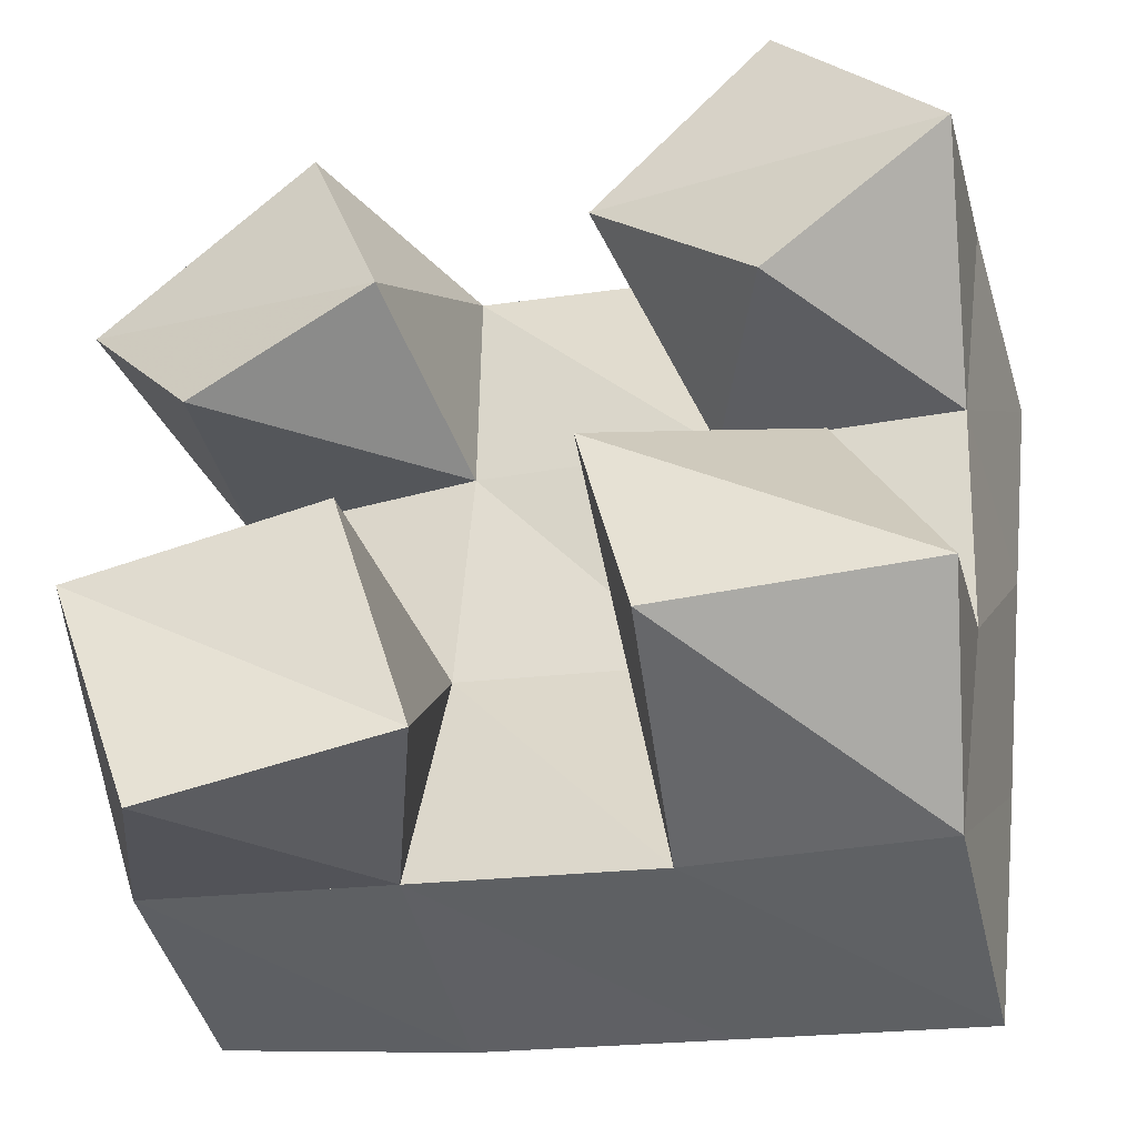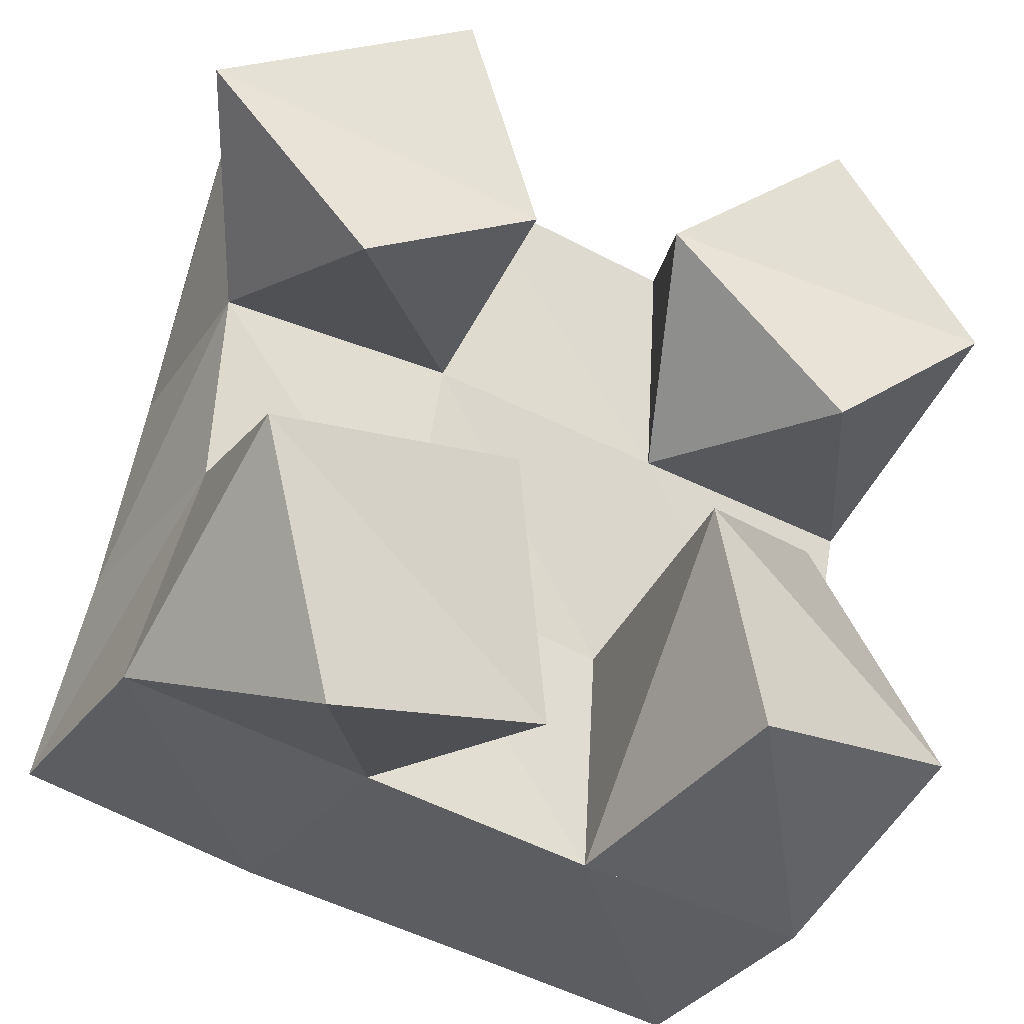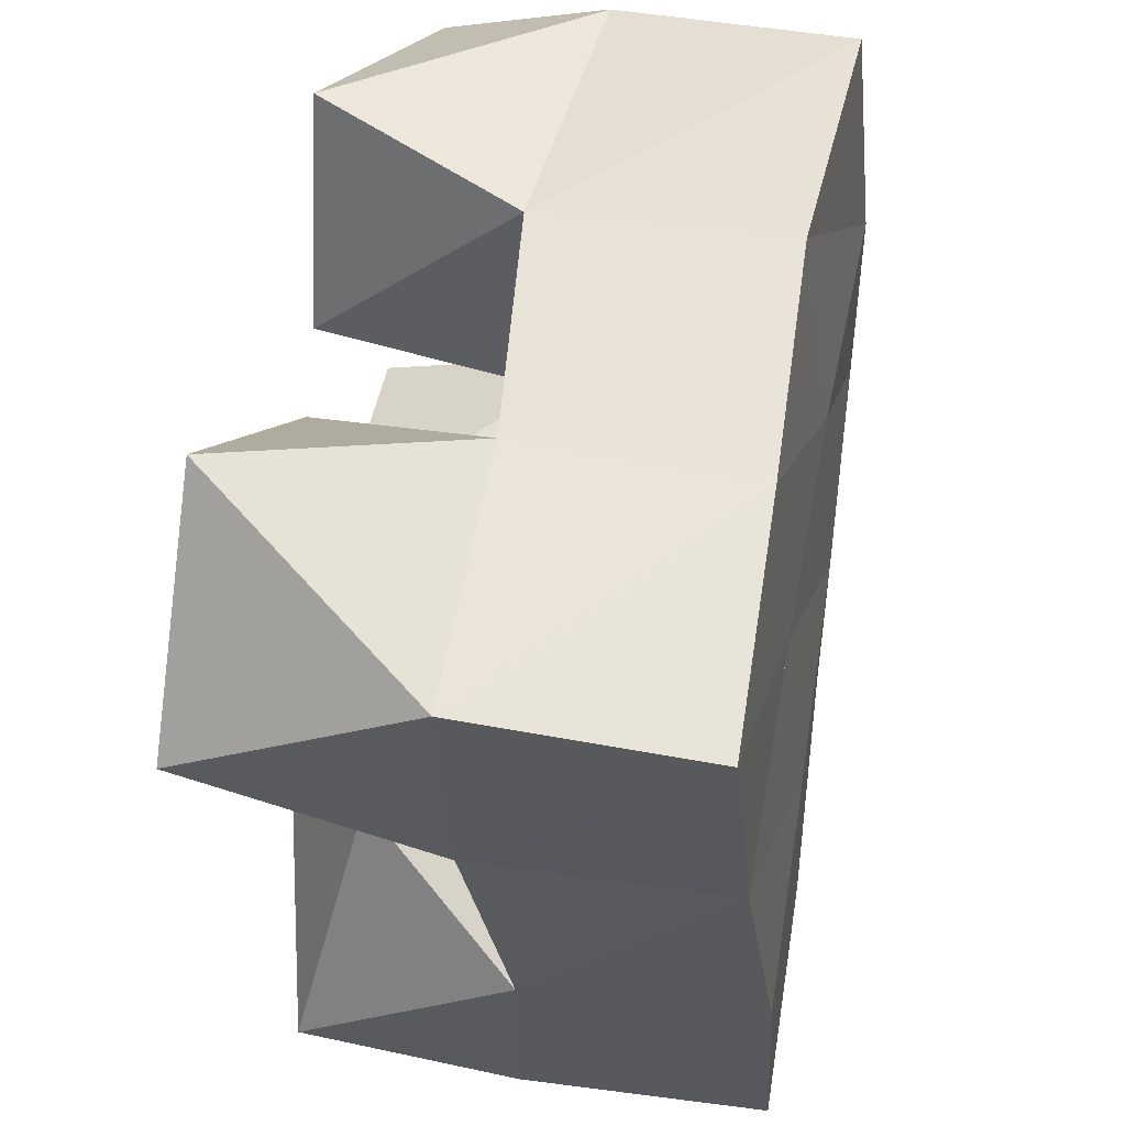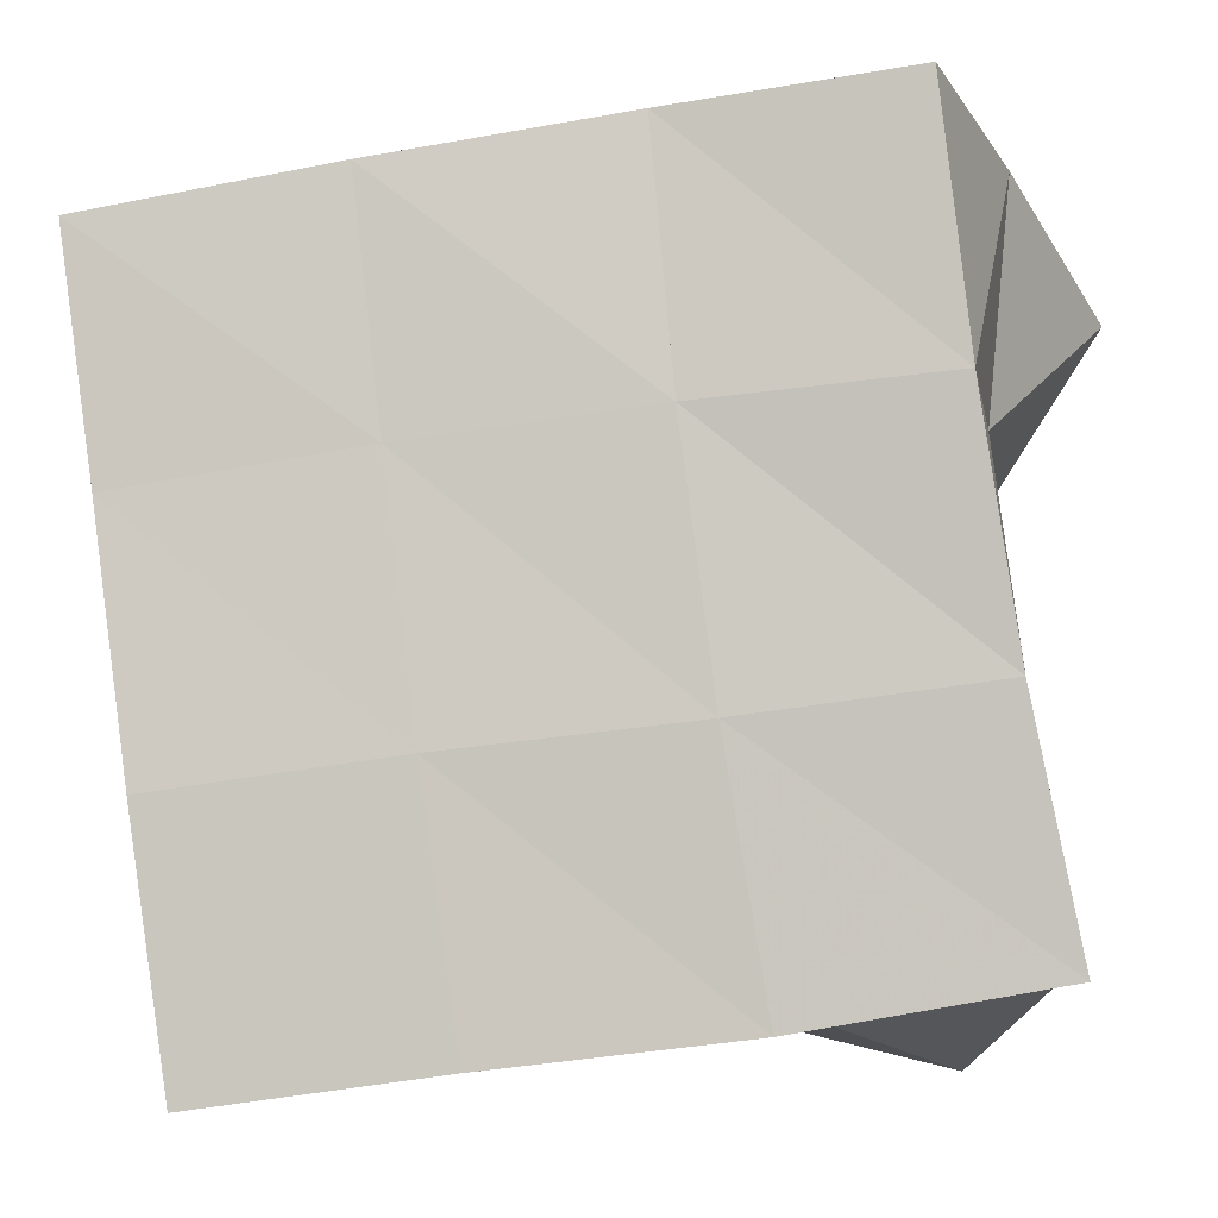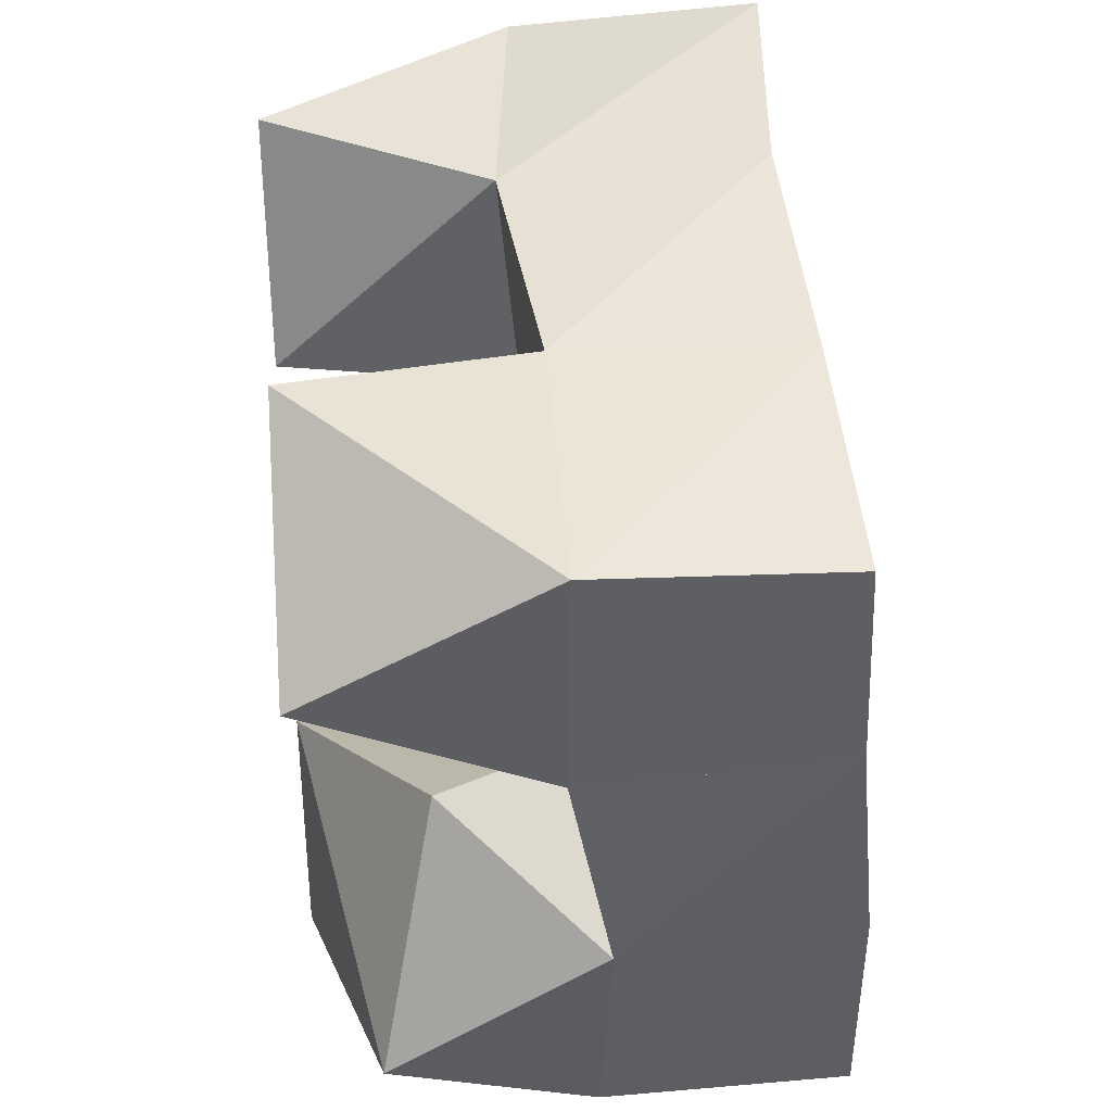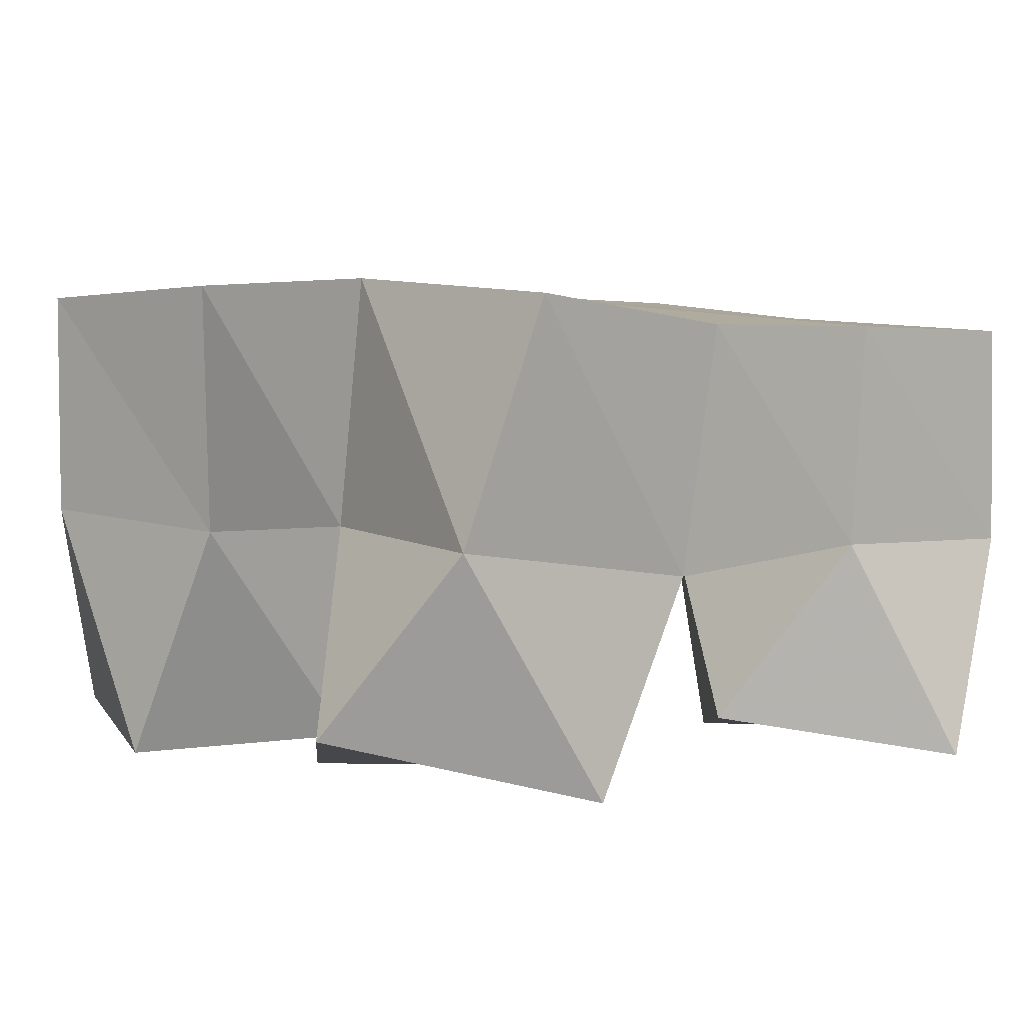
<metadata>
{"format":"obj","ext":"obj","renderer":"f3d","projection":"perspective","resolution":1024,"background":"white","views":[{"elev":-47.0,"azim":15.9,"up":"+Z"},{"elev":-33.9,"azim":-29.0,"up":"+Z"},{"elev":50.6,"azim":99.3,"up":"+Z"},{"elev":-2.5,"azim":-172.3,"up":"+Z"},{"elev":39.2,"azim":84.5,"up":"+Z"},{"elev":2.7,"azim":-37.8,"up":"+Y"}]}
</metadata>
<code>
v -0.3105 0.106 0.3716
v -0.3308 0.1533 0.395
v -0.2642 0.1117 0.3828
v -0.2798 0.1539 0.3874
v -0.3271 0.1 0.4228
v -0.3194 0.1497 0.4428
v -0.2763 0.1003 0.4305
v -0.2724 0.1556 0.4367
v -0.1987 0.1007 0.4691
v -0.217 0.1476 0.4787
v -0.1603 0.1 0.5014
v -0.1689 0.1469 0.4729
v -0.2323 0.1093 0.5102
v -0.2138 0.1473 0.5317
v -0.1925 0.1014 0.5429
v -0.1609 0.1465 0.5253
v -0.3091 0.1017 0.4692
v -0.3164 0.1528 0.4894
v -0.272 0.1003 0.4909
v -0.2673 0.15 0.4868
v -0.3377 0.1139 0.5129
v -0.3204 0.1499 0.536
v -0.2873 0.1002 0.5367
v -0.2648 0.143 0.5346
v -0.2235 0.1 0.3879
v -0.2308 0.155 0.3807
v -0.1723 0.1129 0.3984
v -0.1812 0.1547 0.3758
v -0.2328 0.1 0.4335
v -0.2256 0.1586 0.4316
v -0.1927 0.1246 0.4499
v -0.1737 0.1559 0.4239
v -0.3321 0.2015 0.3968
v -0.2821 0.2038 0.3876
v -0.3223 0.2026 0.445
v -0.2734 0.2036 0.4384
v -0.3146 0.2023 0.4944
v -0.2661 0.1999 0.49
v -0.3084 0.1977 0.545
v -0.2607 0.1931 0.5398
v -0.2319 0.2052 0.3813
v -0.2242 0.2037 0.4328
v -0.217 0.1984 0.484
v -0.2106 0.1939 0.5324
v -0.1832 0.205 0.3741
v -0.1754 0.2036 0.4259
v -0.1672 0.1976 0.4764
v -0.1599 0.1942 0.5241
f 1 2 4
f 3 1 4
f 2 6 8
f 4 2 8
f 6 5 7
f 8 6 7
f 5 1 3
f 7 5 3
f 8 7 3
f 4 8 3
f 2 1 5
f 6 2 5
f 9 10 12
f 11 9 12
f 10 14 16
f 12 10 16
f 14 13 15
f 16 14 15
f 13 9 11
f 15 13 11
f 16 15 11
f 12 16 11
f 10 9 13
f 14 10 13
f 17 18 20
f 19 17 20
f 18 22 24
f 20 18 24
f 22 21 23
f 24 22 23
f 21 17 19
f 23 21 19
f 24 23 19
f 20 24 19
f 18 17 21
f 22 18 21
f 25 26 28
f 27 25 28
f 26 30 32
f 28 26 32
f 30 29 31
f 32 30 31
f 29 25 27
f 31 29 27
f 32 31 27
f 28 32 27
f 26 25 29
f 30 26 29
f 2 33 34
f 4 2 34
f 33 35 36
f 34 33 36
f 35 6 8
f 36 35 8
f 6 2 4
f 8 6 4
f 36 8 4
f 34 36 4
f 33 2 6
f 35 33 6
f 6 35 36
f 8 6 36
f 35 37 38
f 36 35 38
f 37 18 20
f 38 37 20
f 18 6 8
f 20 18 8
f 38 20 8
f 36 38 8
f 35 6 18
f 37 35 18
f 18 37 38
f 20 18 38
f 37 39 40
f 38 37 40
f 39 22 24
f 40 39 24
f 22 18 20
f 24 22 20
f 40 24 20
f 38 40 20
f 37 18 22
f 39 37 22
f 4 34 41
f 26 4 41
f 34 36 42
f 41 34 42
f 36 8 30
f 42 36 30
f 8 4 26
f 30 8 26
f 42 30 26
f 41 42 26
f 34 4 8
f 36 34 8
f 8 36 42
f 30 8 42
f 36 38 43
f 42 36 43
f 38 20 10
f 43 38 10
f 20 8 30
f 10 20 30
f 43 10 30
f 42 43 30
f 36 8 20
f 38 36 20
f 20 38 43
f 10 20 43
f 38 40 44
f 43 38 44
f 40 24 14
f 44 40 14
f 24 20 10
f 14 24 10
f 44 14 10
f 43 44 10
f 38 20 24
f 40 38 24
f 26 41 45
f 28 26 45
f 41 42 46
f 45 41 46
f 42 30 32
f 46 42 32
f 30 26 28
f 32 30 28
f 46 32 28
f 45 46 28
f 41 26 30
f 42 41 30
f 30 42 46
f 32 30 46
f 42 43 47
f 46 42 47
f 43 10 12
f 47 43 12
f 10 30 32
f 12 10 32
f 47 12 32
f 46 47 32
f 42 30 10
f 43 42 10
f 10 43 47
f 12 10 47
f 43 44 48
f 47 43 48
f 44 14 16
f 48 44 16
f 14 10 12
f 16 14 12
f 48 16 12
f 47 48 12
f 43 10 14
f 44 43 14

</code>
